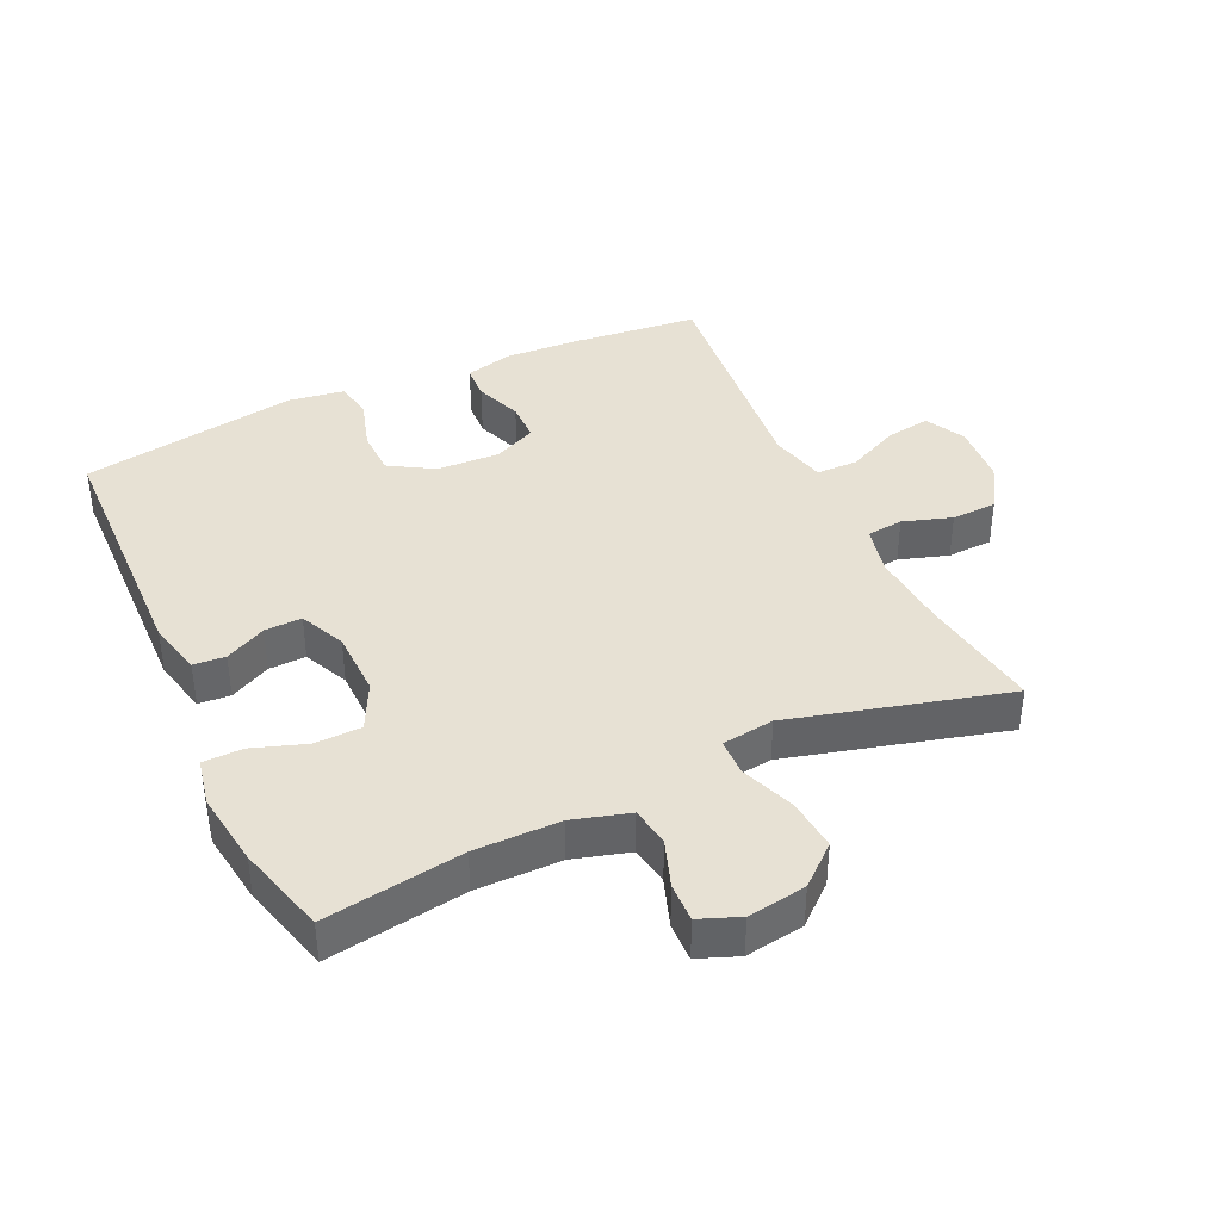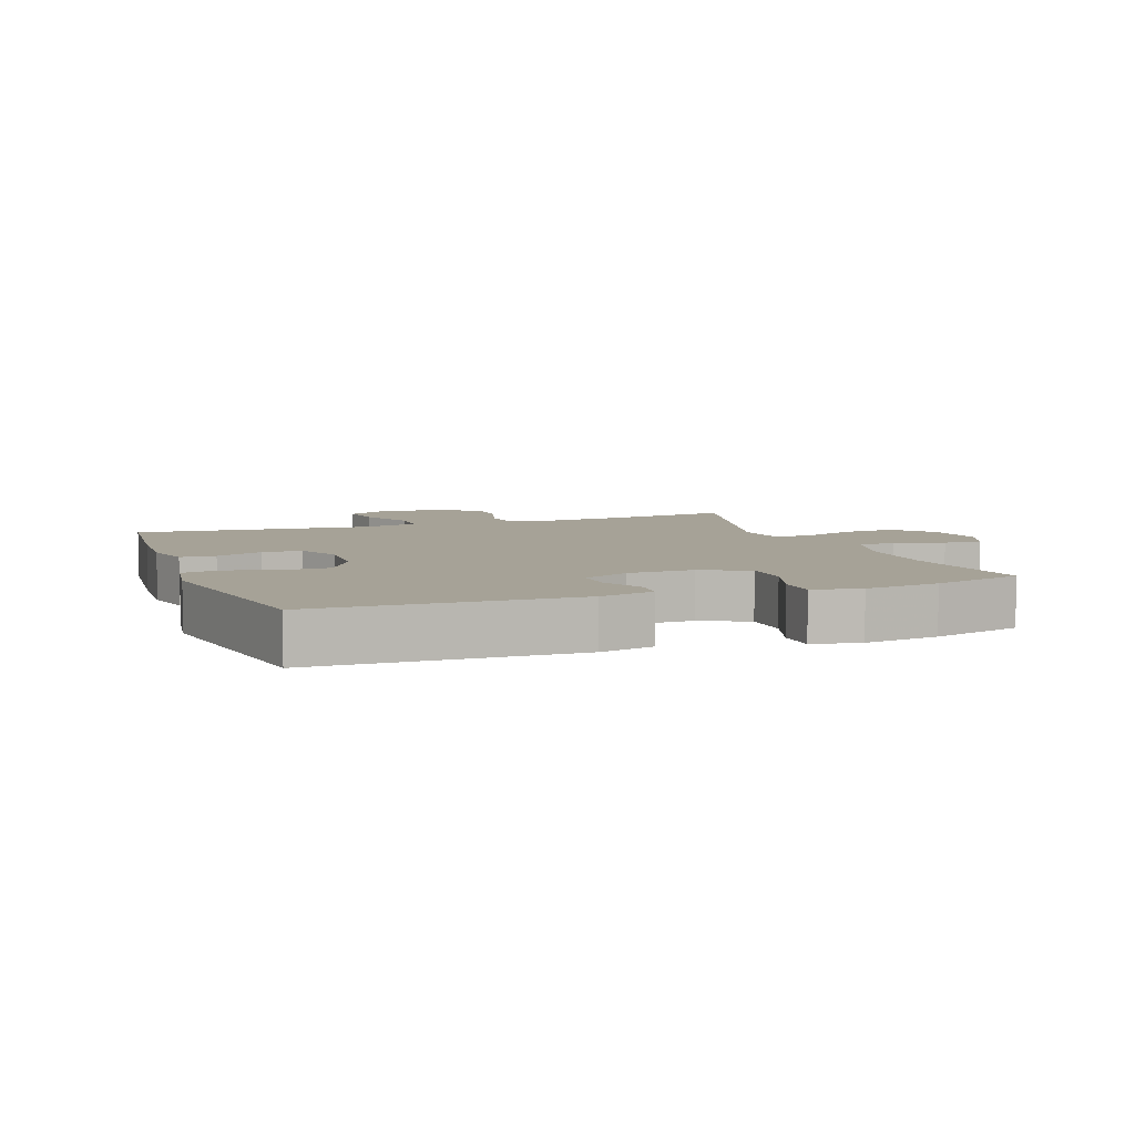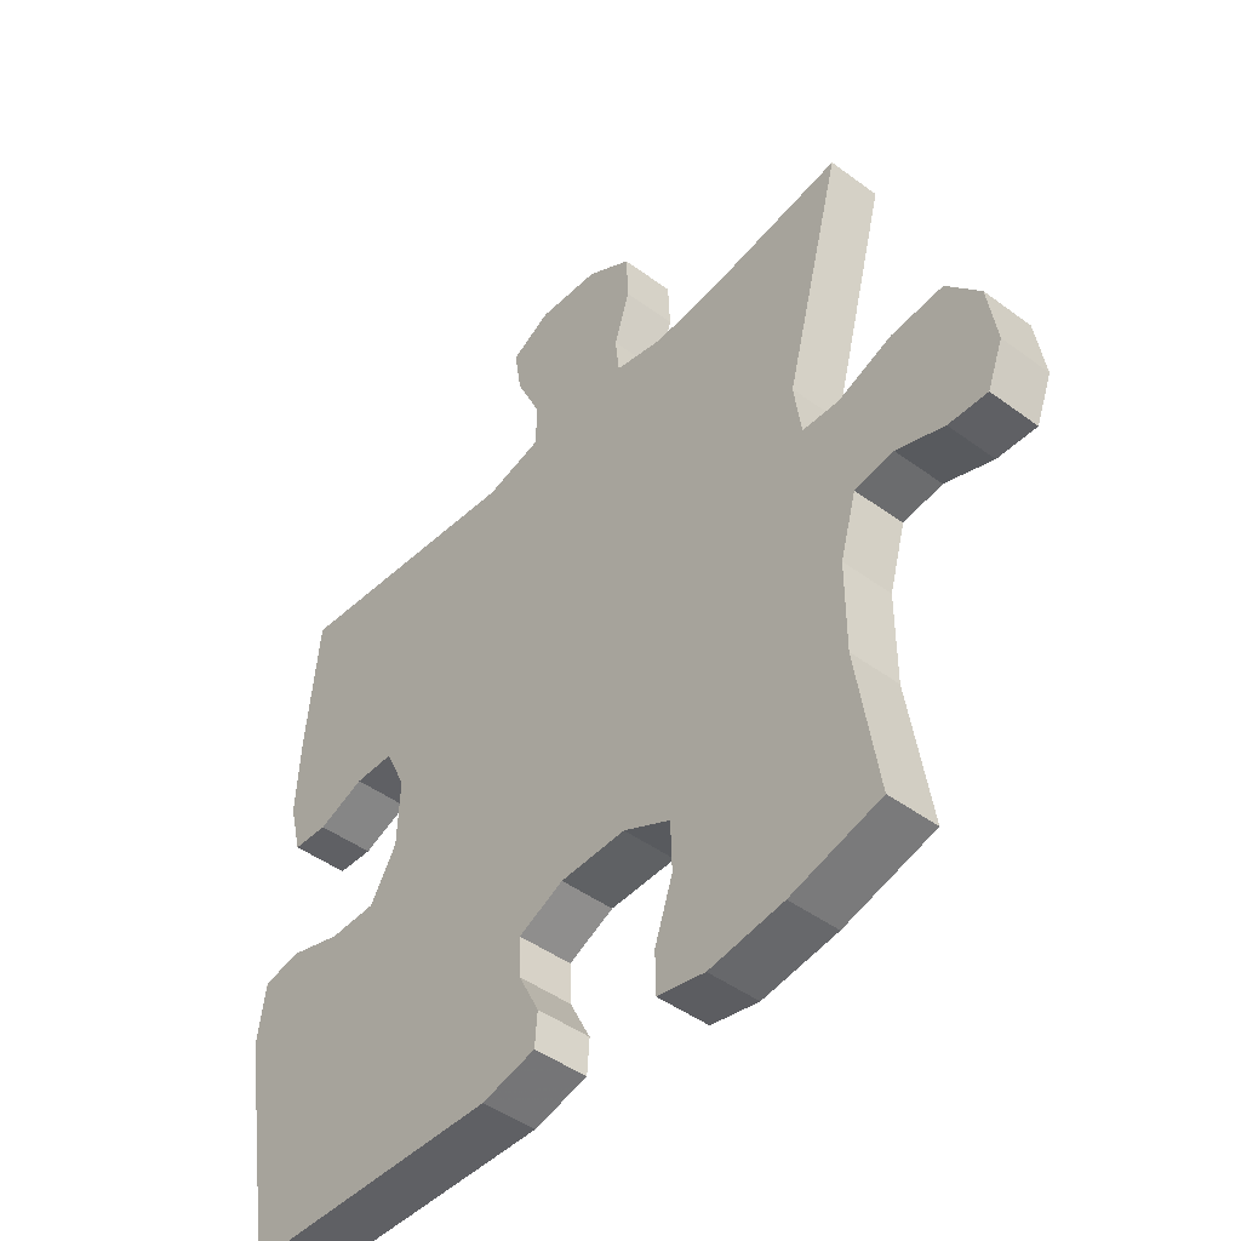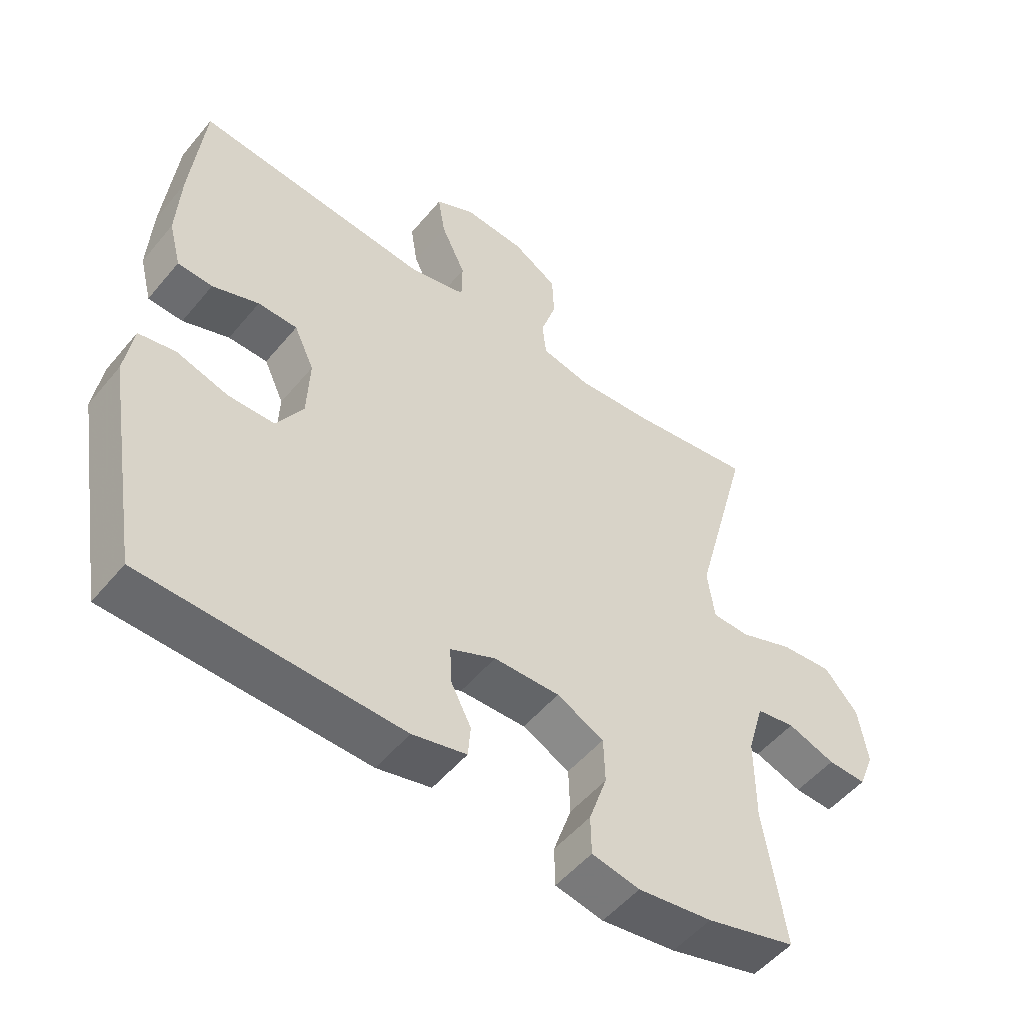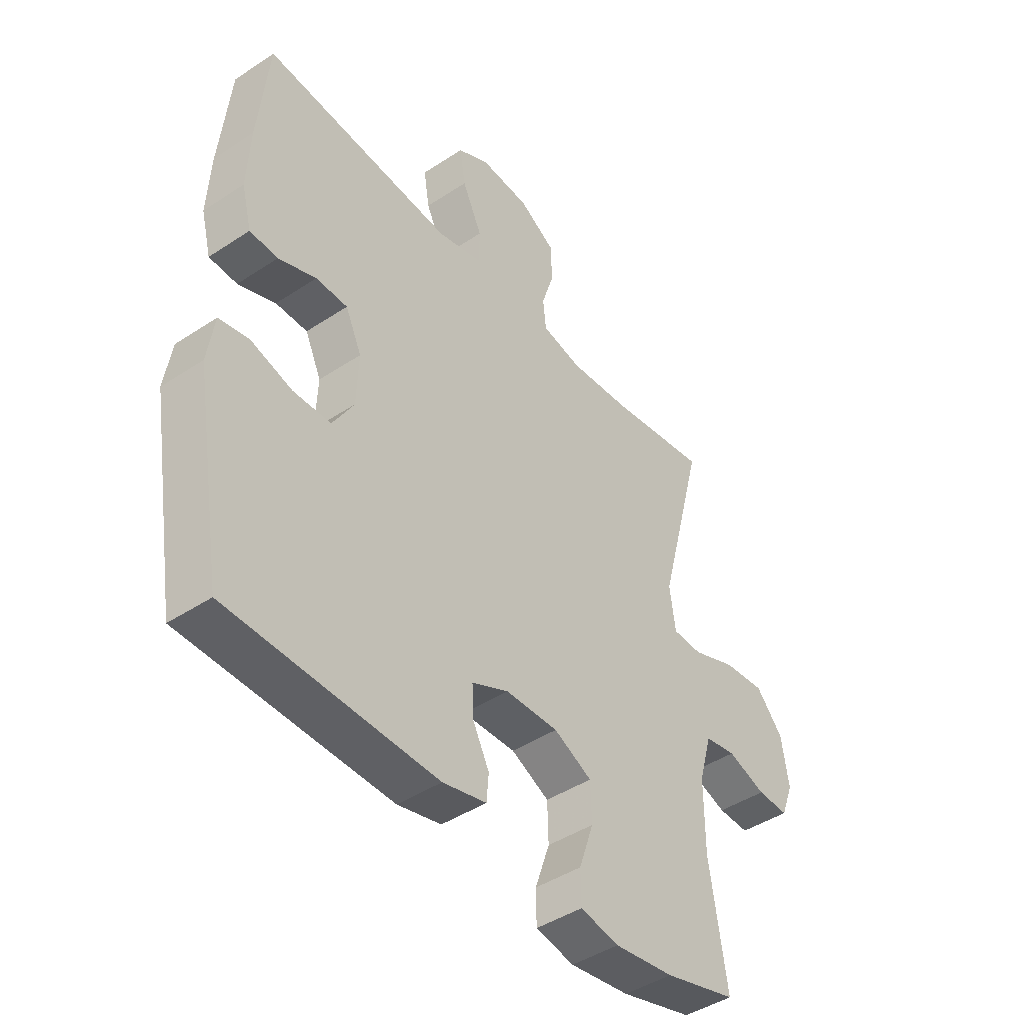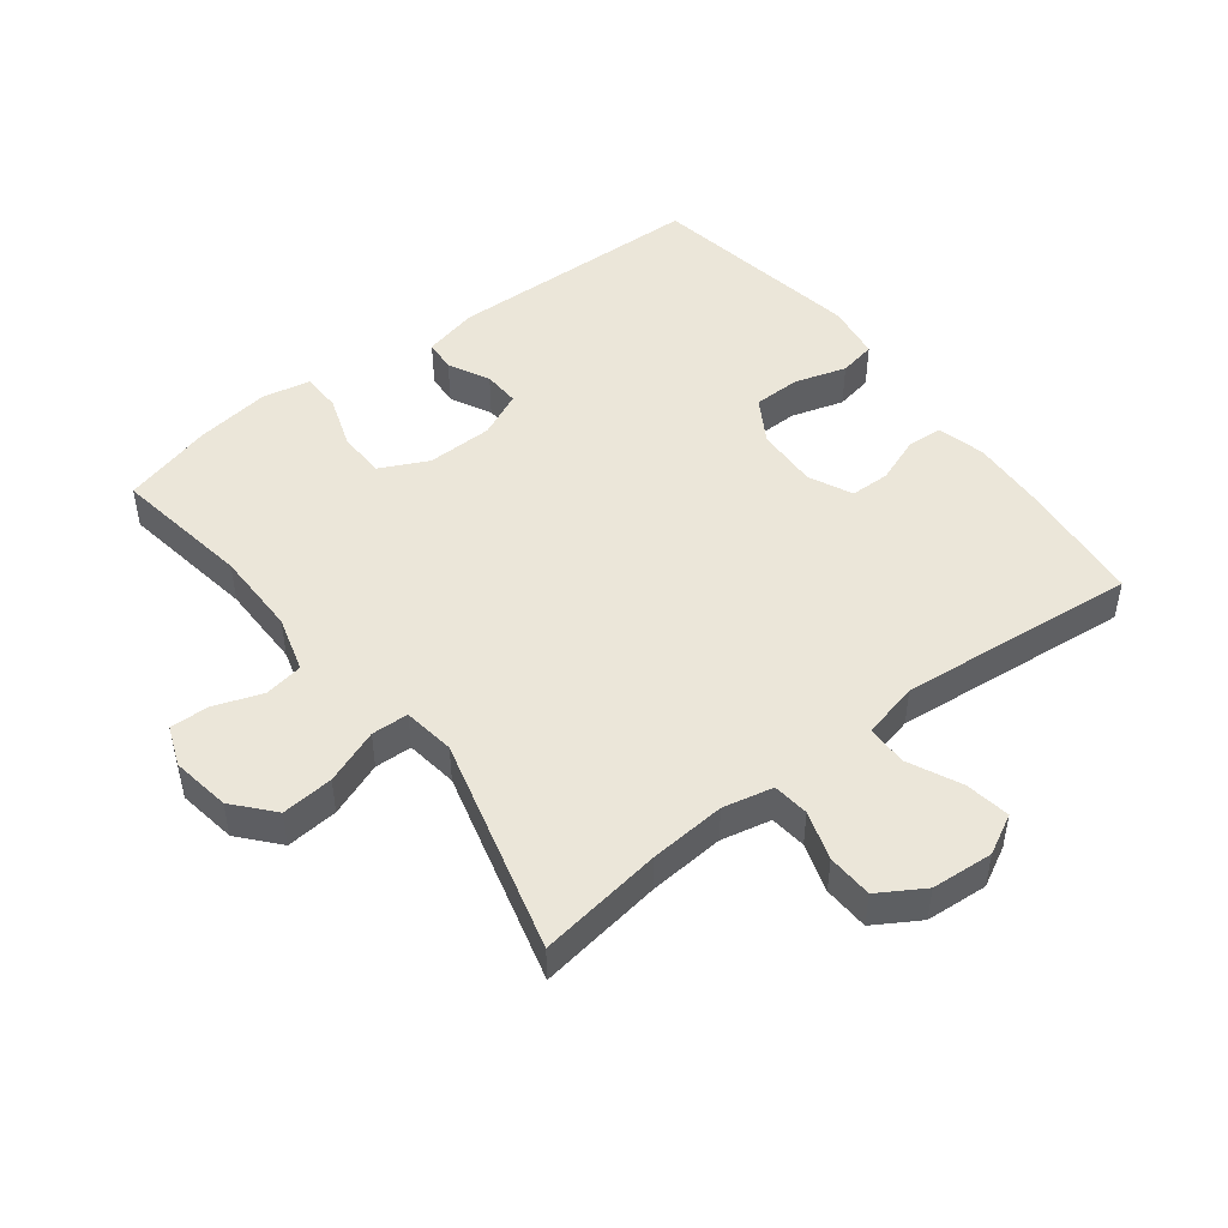
<metadata>
{"format":"obj","ext":"obj","renderer":"f3d","projection":"perspective","resolution":1024,"background":"white","views":[{"elev":39.5,"azim":-114.9,"up":"+Y"},{"elev":6.5,"azim":159.8,"up":"+Y"},{"elev":-45.9,"azim":-130.3,"up":"+Z"},{"elev":-52.0,"azim":141.6,"up":"+Z"},{"elev":-43.9,"azim":127.9,"up":"+Z"},{"elev":48.1,"azim":-37.6,"up":"+Y"}]}
</metadata>
<code>
v 0.5 0.07 0.5
v 0.52 0.07 0.304
v 0.526 0.07 0.19
v 0.507 0.07 0.116
v 0.453 0.07 0.113
v 0.381 0.07 0.14
v 0.32 0.07 0.139
v 0.289 0.07 0.072
v 0.293 0.07 -0.024
v 0.334 0.07 -0.092
v 0.406 0.07 -0.093
v 0.486 0.07 -0.069
v 0.543 0.07 -0.08
v 0.556 0.07 -0.166
v 0.5 0.07 -0.5
v 0.102 0.07 -0.511
v 0.018 0.07 -0.491
v 0.014 0.07 -0.442
v 0.046 0.07 -0.379
v 0.048 0.07 -0.322
v -0.022 0.07 -0.29
v -0.124 0.07 -0.288
v -0.197 0.07 -0.324
v -0.199 0.07 -0.396
v -0.171 0.07 -0.478
v -0.172 0.07 -0.539
v -0.246 0.07 -0.554
v -0.361 0.07 -0.538
v -0.5 0.07 -0.5
v -0.467 0.07 -0.287
v -0.467 0.07 -0.156
v -0.492 0.07 -0.069
v -0.552 0.07 -0.059
v -0.626 0.07 -0.085
v -0.686 0.07 -0.087
v -0.71 0.07 -0.025
v -0.696 0.07 0.065
v -0.644 0.07 0.125
v -0.564 0.07 0.118
v -0.48 0.07 0.086
v -0.423 0.07 0.088
v -0.412 0.07 0.168
v -0.5 0.07 0.5
v -0.309 0.07 0.472
v -0.192 0.07 0.463
v -0.115 0.07 0.48
v -0.109 0.07 0.536
v -0.133 0.07 0.611
v -0.13 0.07 0.681
v -0.061 0.07 0.723
v 0.034 0.07 0.73
v 0.095 0.07 0.698
v 0.084 0.07 0.629
v 0.046 0.07 0.548
v 0.047 0.07 0.485
v 0.134 0.07 0.464
v 0.5 0 0.5
v 0.52 0 0.304
v 0.526 0 0.19
v 0.507 0 0.116
v 0.453 0 0.113
v 0.381 0 0.14
v 0.32 0 0.139
v 0.289 0 0.072
v 0.293 0 -0.024
v 0.334 0 -0.092
v 0.406 0 -0.093
v 0.486 0 -0.069
v 0.543 0 -0.08
v 0.556 0 -0.166
v 0.5 0 -0.5
v 0.102 0 -0.511
v 0.018 0 -0.491
v 0.014 0 -0.442
v 0.046 0 -0.379
v 0.048 0 -0.322
v -0.022 0 -0.29
v -0.124 0 -0.288
v -0.197 0 -0.324
v -0.199 0 -0.396
v -0.171 0 -0.478
v -0.172 0 -0.539
v -0.246 0 -0.554
v -0.361 0 -0.538
v -0.5 0 -0.5
v -0.467 0 -0.287
v -0.467 0 -0.156
v -0.492 0 -0.069
v -0.552 0 -0.059
v -0.626 0 -0.085
v -0.686 0 -0.087
v -0.71 0 -0.025
v -0.696 0 0.065
v -0.644 0 0.125
v -0.564 0 0.118
v -0.48 0 0.086
v -0.423 0 0.088
v -0.412 0 0.168
v -0.5 0 0.5
v -0.309 0 0.472
v -0.192 0 0.463
v -0.115 0 0.48
v -0.109 0 0.536
v -0.133 0 0.611
v -0.13 0 0.681
v -0.061 0 0.723
v 0.034 0 0.73
v 0.095 0 0.698
v 0.084 0 0.629
v 0.046 0 0.548
v 0.047 0 0.485
v 0.134 0 0.464
f 52 53 54
f 51 52 54
f 50 51 54
f 49 50 54
f 48 49 54
f 47 48 54
f 46 47 54 55
f 45 46 55 56
f 42 43 44
f 41 42 44 45
f 38 39 40
f 37 38 40
f 36 37 40
f 35 36 40
f 34 35 40
f 33 34 40
f 32 33 40 41
f 41 45 56
f 32 41 56
f 31 32 56
f 28 29 30
f 27 28 30
f 26 27 30
f 25 26 30
f 24 25 30
f 23 24 30 31
f 17 18 19
f 16 17 19
f 15 16 19
f 14 15 19
f 13 14 19
f 12 13 19
f 11 12 19
f 10 11 19 20
f 9 10 20 21
f 4 5 6
f 3 4 6
f 2 3 6
f 1 2 6
f 56 1 6
f 56 6 7
f 56 7 8
f 31 56 8
f 23 31 8
f 22 23 8
f 8 9 21 22
f 110 109 108
f 110 108 107
f 110 107 106
f 110 106 105
f 110 105 104
f 110 104 103
f 111 110 103 102
f 112 111 102 101
f 100 99 98
f 101 100 98 97
f 96 95 94
f 96 94 93
f 96 93 92
f 96 92 91
f 96 91 90
f 96 90 89
f 97 96 89 88
f 112 101 97
f 112 97 88
f 112 88 87
f 86 85 84
f 86 84 83
f 86 83 82
f 86 82 81
f 86 81 80
f 87 86 80 79
f 75 74 73
f 75 73 72
f 75 72 71
f 75 71 70
f 75 70 69
f 75 69 68
f 75 68 67
f 76 75 67 66
f 77 76 66 65
f 62 61 60
f 62 60 59
f 62 59 58
f 62 58 57
f 62 57 112
f 63 62 112
f 64 63 112
f 64 112 87
f 64 87 79
f 64 79 78
f 78 77 65 64
f 1 57 58 2
f 2 58 59 3
f 3 59 60 4
f 4 60 61 5
f 5 61 62 6
f 6 62 63 7
f 7 63 64 8
f 8 64 65 9
f 9 65 66 10
f 10 66 67 11
f 11 67 68 12
f 12 68 69 13
f 13 69 70 14
f 14 70 71 15
f 15 71 72 16
f 16 72 73 17
f 17 73 74 18
f 18 74 75 19
f 19 75 76 20
f 20 76 77 21
f 21 77 78 22
f 22 78 79 23
f 23 79 80 24
f 24 80 81 25
f 25 81 82 26
f 26 82 83 27
f 27 83 84 28
f 28 84 85 29
f 29 85 86 30
f 30 86 87 31
f 31 87 88 32
f 32 88 89 33
f 33 89 90 34
f 34 90 91 35
f 35 91 92 36
f 36 92 93 37
f 37 93 94 38
f 38 94 95 39
f 39 95 96 40
f 40 96 97 41
f 41 97 98 42
f 42 98 99 43
f 43 99 100 44
f 44 100 101 45
f 45 101 102 46
f 46 102 103 47
f 47 103 104 48
f 48 104 105 49
f 49 105 106 50
f 50 106 107 51
f 51 107 108 52
f 52 108 109 53
f 53 109 110 54
f 54 110 111 55
f 55 111 112 56
f 56 112 57 1

</code>
